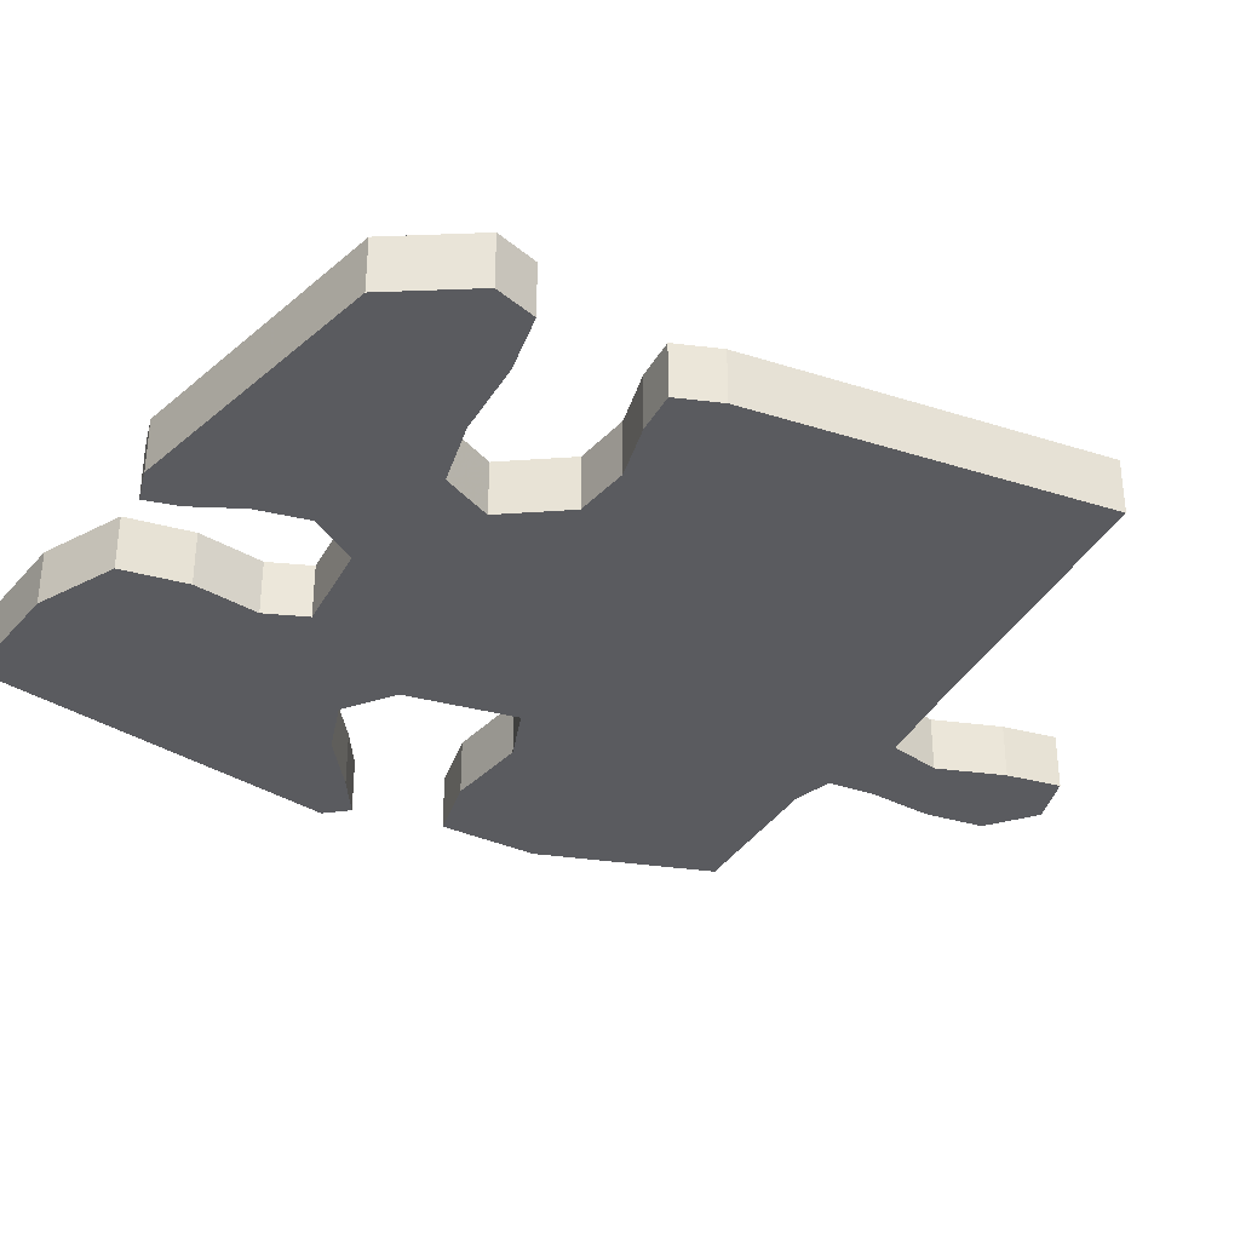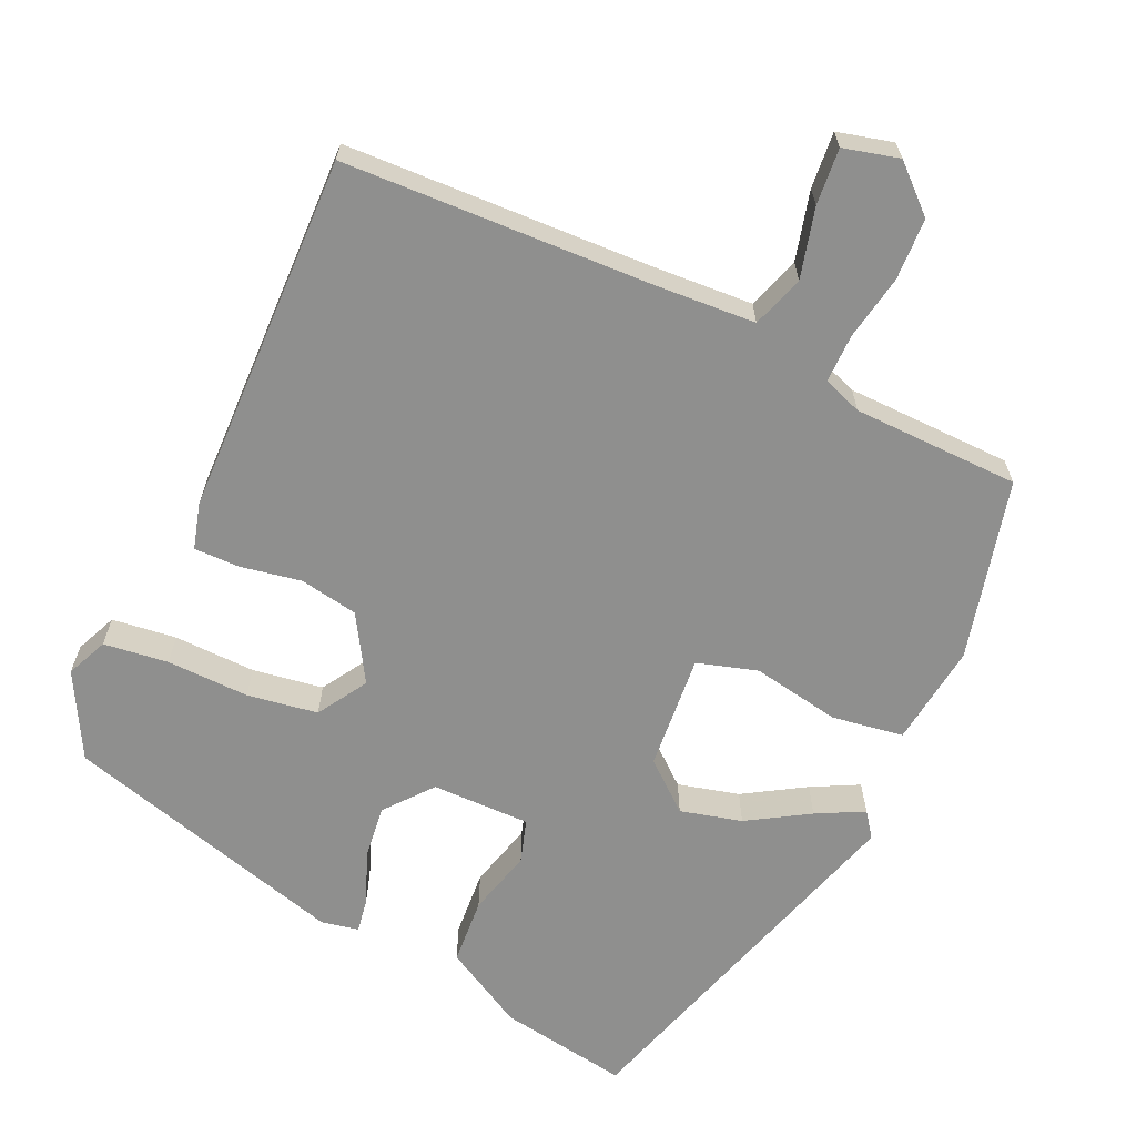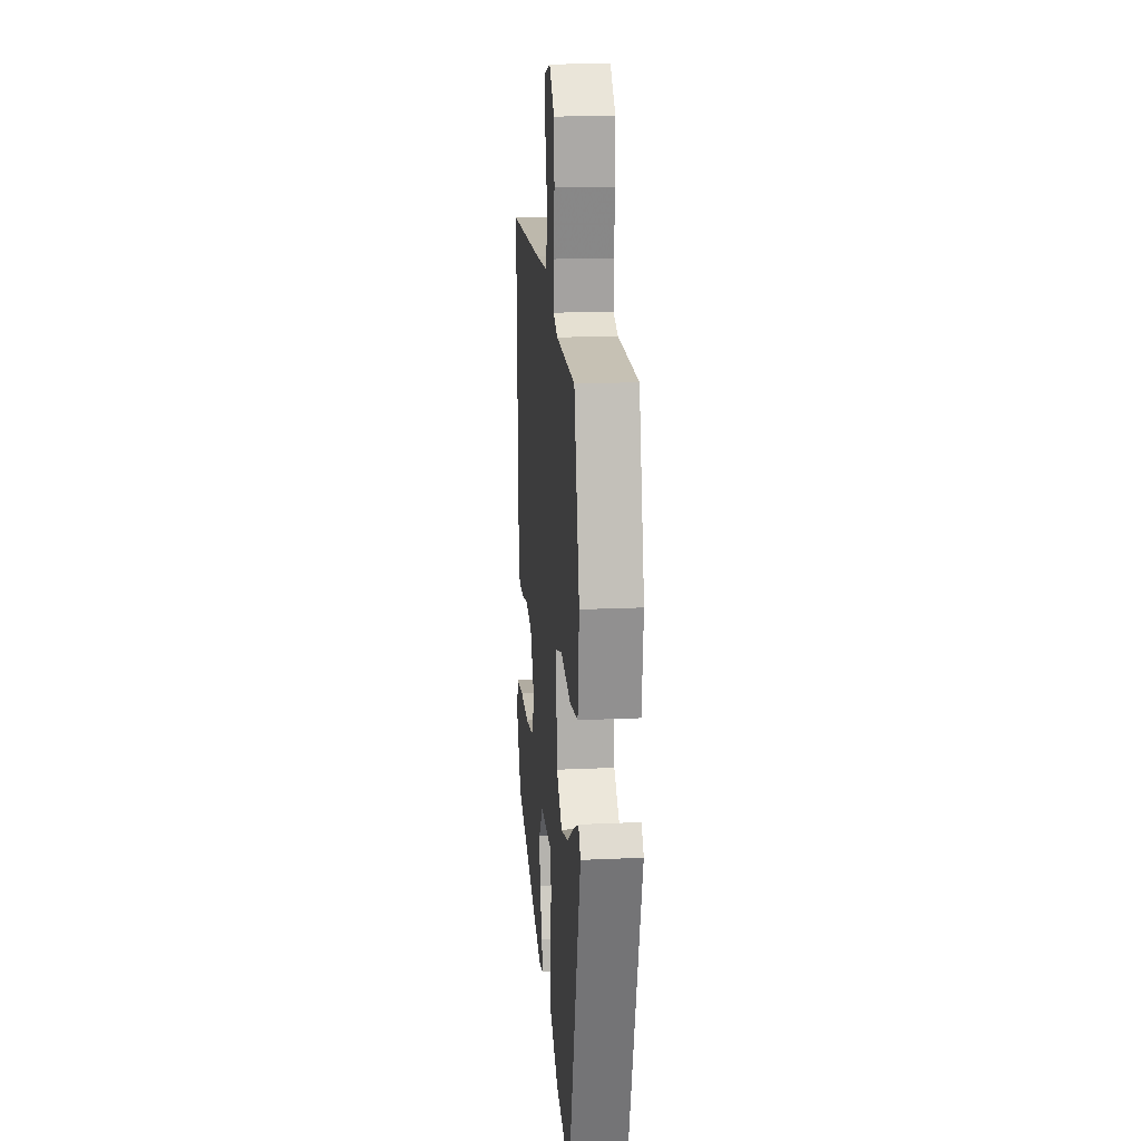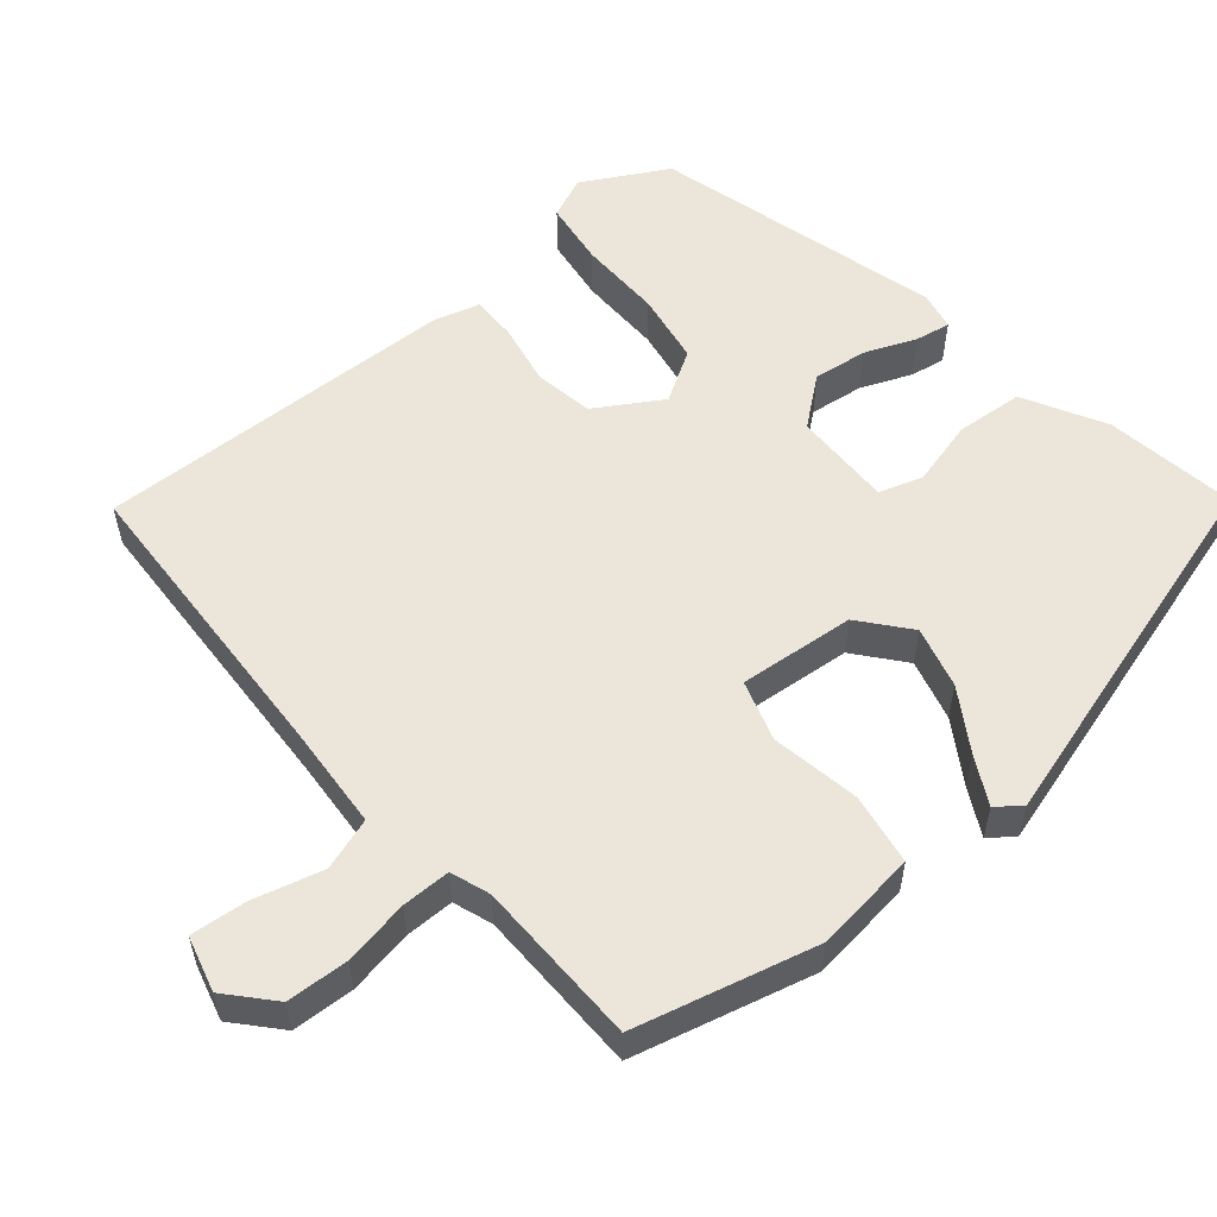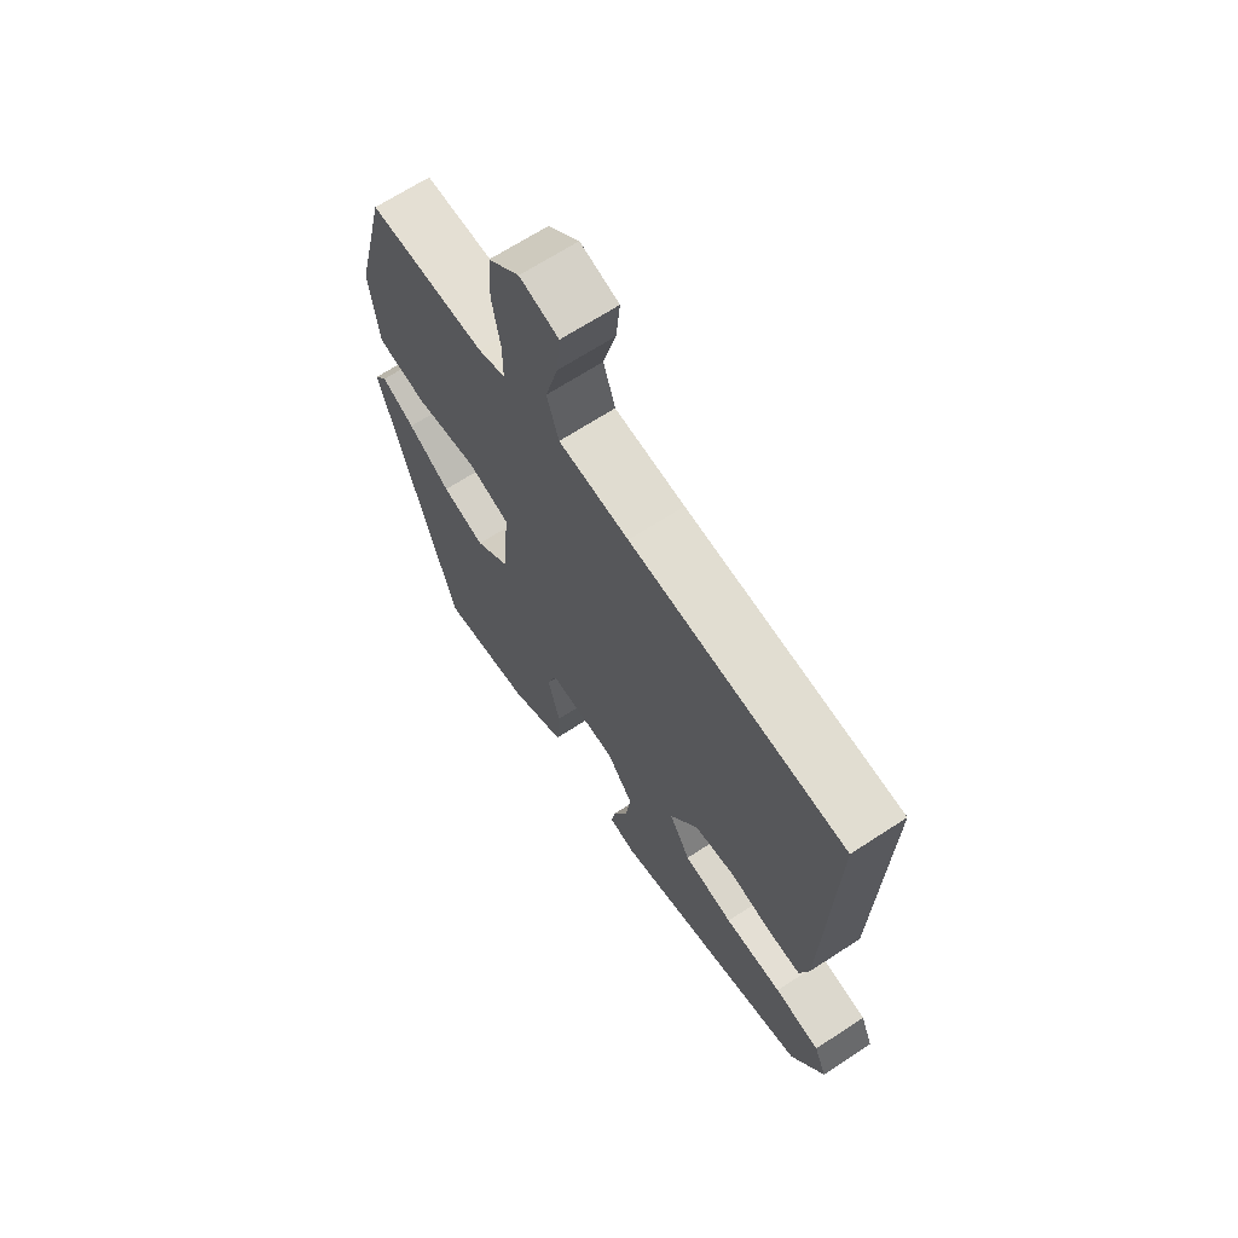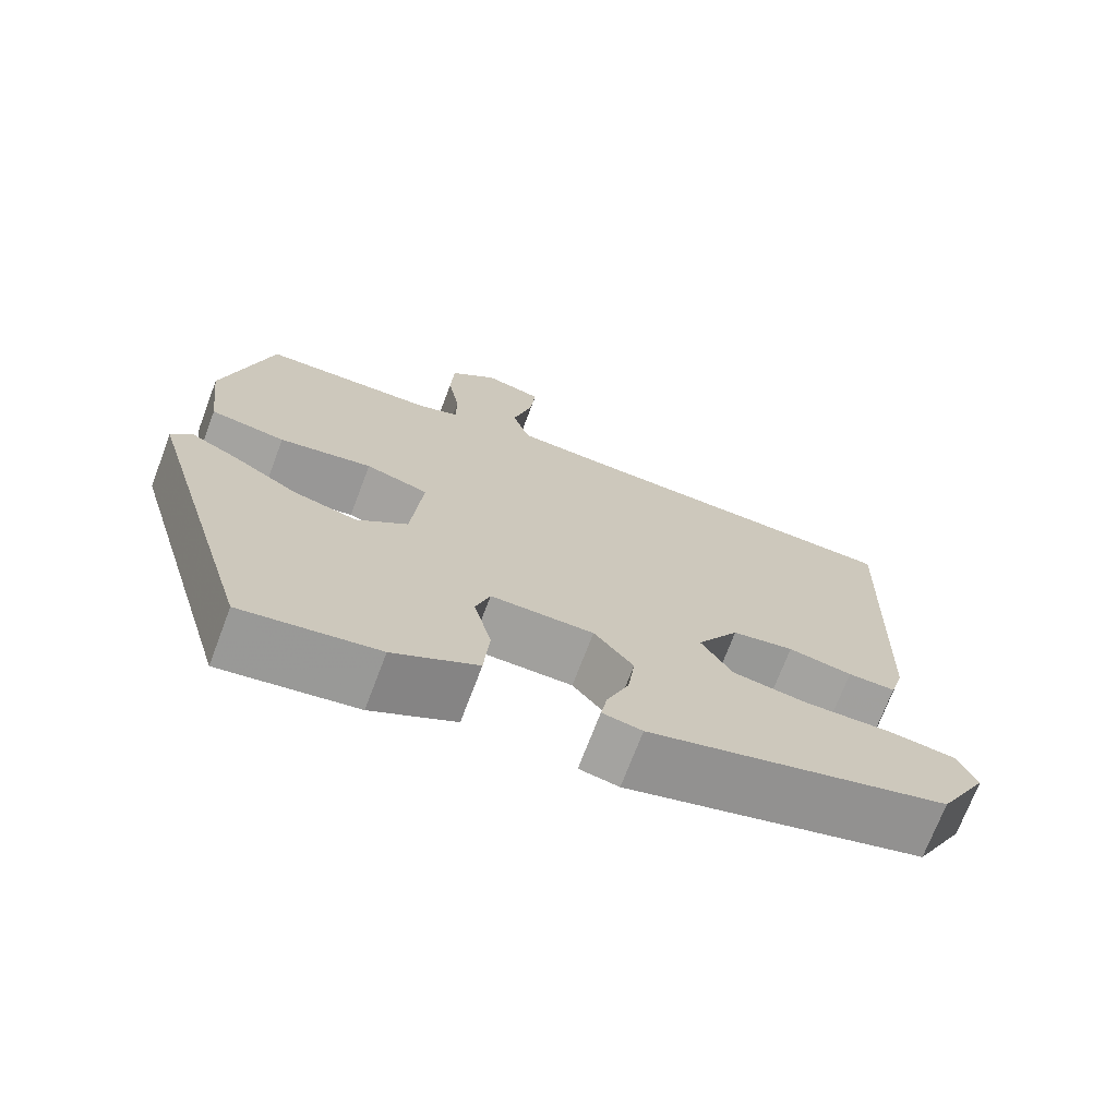
<metadata>
{"format":"obj","ext":"obj","renderer":"f3d","projection":"perspective","resolution":1024,"background":"white","views":[{"elev":-33.3,"azim":-115.8,"up":"+Y"},{"elev":-65.2,"azim":-25.0,"up":"+Y"},{"elev":17.7,"azim":84.9,"up":"+Z"},{"elev":56.0,"azim":49.9,"up":"+Y"},{"elev":66.9,"azim":-123.3,"up":"+Z"},{"elev":-71.5,"azim":159.3,"up":"+Z"}]}
</metadata>
<code>
v 0.424 0.07 0.474
v 0.483 0.07 0.24
v 0.467 0.07 0.107
v 0.374 0.07 0.092
v 0.259 0.07 0.112
v 0.181 0.07 0.088
v 0.195 0.07 -0.062
v 0.258 0.07 -0.114
v 0.338 0.07 -0.093
v 0.417 0.07 -0.044
v 0.478 0.07 -0.012
v 0.502 0.07 -0.044
v 0.361 0.07 -0.525
v 0.192 0.07 -0.499
v 0.087 0.07 -0.442
v 0.08 0.07 -0.355
v 0.102 0.07 -0.269
v 0.084 0.07 -0.213
v -0.044 0.07 -0.215
v -0.093 0.07 -0.276
v -0.084 0.07 -0.346
v -0.057 0.07 -0.412
v -0.049 0.07 -0.457
v -0.098 0.07 -0.467
v -0.469 0.07 -0.366
v -0.529 0.07 -0.257
v -0.506 0.07 -0.203
v -0.422 0.07 -0.192
v -0.315 0.07 -0.194
v -0.223 0.07 -0.179
v -0.184 0.07 -0.114
v -0.236 0.07 -0.029
v -0.312 0.07 -0.016
v -0.391 0.07 -0.031
v -0.45 0.07 -0.032
v -0.467 0.07 0.027
v -0.483 0.07 0.497
v -0.084 0.07 0.516
v 0.047 0.07 0.525
v 0.069 0.07 0.593
v 0.045 0.07 0.683
v 0.038 0.07 0.756
v 0.11 0.07 0.775
v 0.168 0.07 0.723
v 0.172 0.07 0.643
v 0.157 0.07 0.558
v 0.157 0.07 0.495
v 0.208 0.07 0.477
v 0.424 0 0.474
v 0.483 0 0.24
v 0.467 0 0.107
v 0.374 0 0.092
v 0.259 0 0.112
v 0.181 0 0.088
v 0.195 0 -0.062
v 0.258 0 -0.114
v 0.338 0 -0.093
v 0.417 0 -0.044
v 0.478 0 -0.012
v 0.502 0 -0.044
v 0.361 0 -0.525
v 0.192 0 -0.499
v 0.087 0 -0.442
v 0.08 0 -0.355
v 0.102 0 -0.269
v 0.084 0 -0.213
v -0.044 0 -0.215
v -0.093 0 -0.276
v -0.084 0 -0.346
v -0.057 0 -0.412
v -0.049 0 -0.457
v -0.098 0 -0.467
v -0.469 0 -0.366
v -0.529 0 -0.257
v -0.506 0 -0.203
v -0.422 0 -0.192
v -0.315 0 -0.194
v -0.223 0 -0.179
v -0.184 0 -0.114
v -0.236 0 -0.029
v -0.312 0 -0.016
v -0.391 0 -0.031
v -0.45 0 -0.032
v -0.467 0 0.027
v -0.483 0 0.497
v -0.084 0 0.516
v 0.047 0 0.525
v 0.069 0 0.593
v 0.045 0 0.683
v 0.038 0 0.756
v 0.11 0 0.775
v 0.168 0 0.723
v 0.172 0 0.643
v 0.157 0 0.558
v 0.157 0 0.495
v 0.208 0 0.477
f 44 45 46
f 43 44 46
f 42 43 46
f 41 42 46
f 40 41 46
f 39 40 46 47
f 38 39 47 48
f 37 38 48
f 36 37 48
f 35 36 48
f 34 35 48
f 33 34 48
f 27 28 29
f 26 27 29
f 25 26 29
f 24 25 29
f 23 24 29
f 22 23 29
f 21 22 29
f 20 21 29 30
f 19 20 30 31
f 15 16 17
f 14 15 17
f 13 14 17
f 12 13 17
f 11 12 17
f 10 11 17
f 9 10 17
f 8 9 17 18
f 19 31 32
f 18 19 32
f 8 18 32
f 7 8 32
f 3 4 5
f 2 3 5
f 1 2 5 6
f 33 48 1 6
f 6 7 32 33
f 94 93 92
f 94 92 91
f 94 91 90
f 94 90 89
f 94 89 88
f 95 94 88 87
f 96 95 87 86
f 96 86 85
f 96 85 84
f 96 84 83
f 96 83 82
f 96 82 81
f 77 76 75
f 77 75 74
f 77 74 73
f 77 73 72
f 77 72 71
f 77 71 70
f 77 70 69
f 78 77 69 68
f 79 78 68 67
f 65 64 63
f 65 63 62
f 65 62 61
f 65 61 60
f 65 60 59
f 65 59 58
f 65 58 57
f 66 65 57 56
f 80 79 67
f 80 67 66
f 80 66 56
f 80 56 55
f 53 52 51
f 53 51 50
f 54 53 50 49
f 54 49 96 81
f 81 80 55 54
f 1 49 50 2
f 2 50 51 3
f 3 51 52 4
f 4 52 53 5
f 5 53 54 6
f 6 54 55 7
f 7 55 56 8
f 8 56 57 9
f 9 57 58 10
f 10 58 59 11
f 11 59 60 12
f 12 60 61 13
f 13 61 62 14
f 14 62 63 15
f 15 63 64 16
f 16 64 65 17
f 17 65 66 18
f 18 66 67 19
f 19 67 68 20
f 20 68 69 21
f 21 69 70 22
f 22 70 71 23
f 23 71 72 24
f 24 72 73 25
f 25 73 74 26
f 26 74 75 27
f 27 75 76 28
f 28 76 77 29
f 29 77 78 30
f 30 78 79 31
f 31 79 80 32
f 32 80 81 33
f 33 81 82 34
f 34 82 83 35
f 35 83 84 36
f 36 84 85 37
f 37 85 86 38
f 38 86 87 39
f 39 87 88 40
f 40 88 89 41
f 41 89 90 42
f 42 90 91 43
f 43 91 92 44
f 44 92 93 45
f 45 93 94 46
f 46 94 95 47
f 47 95 96 48
f 48 96 49 1

</code>
